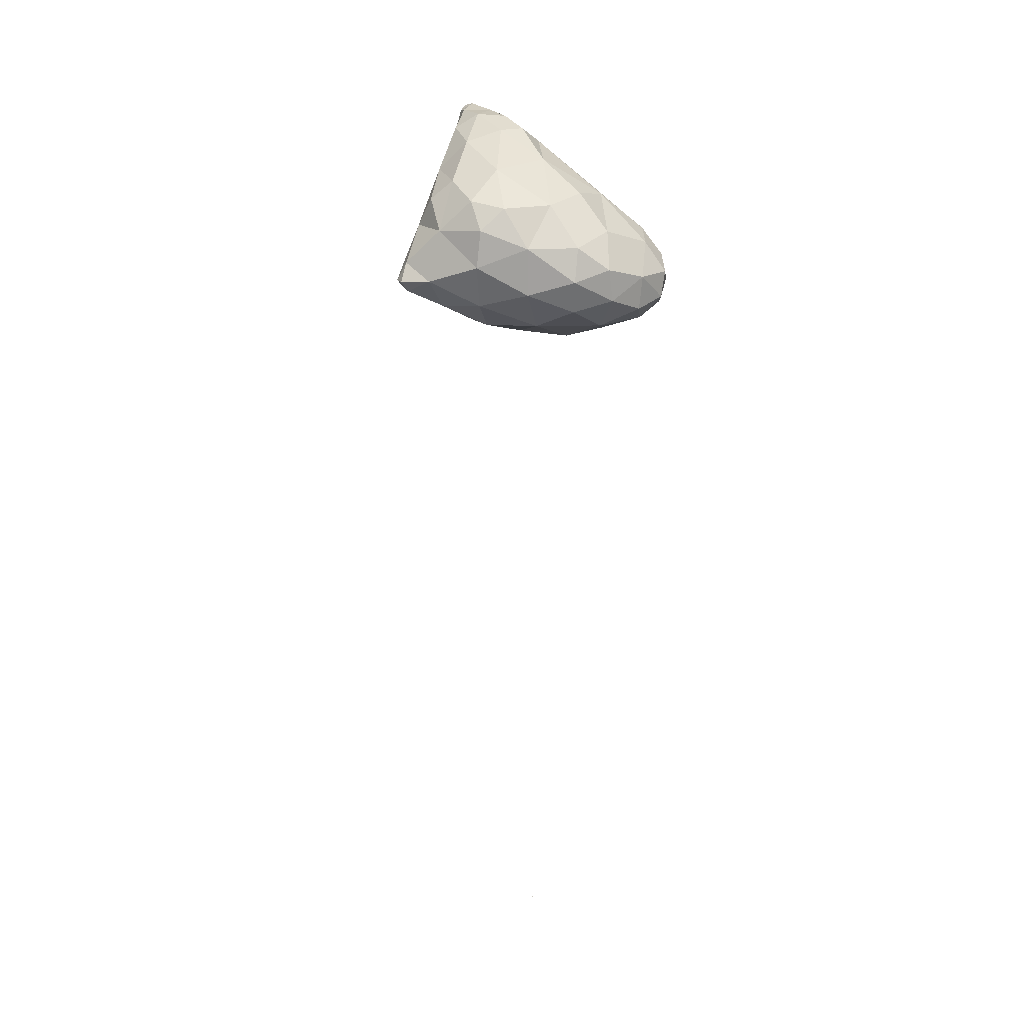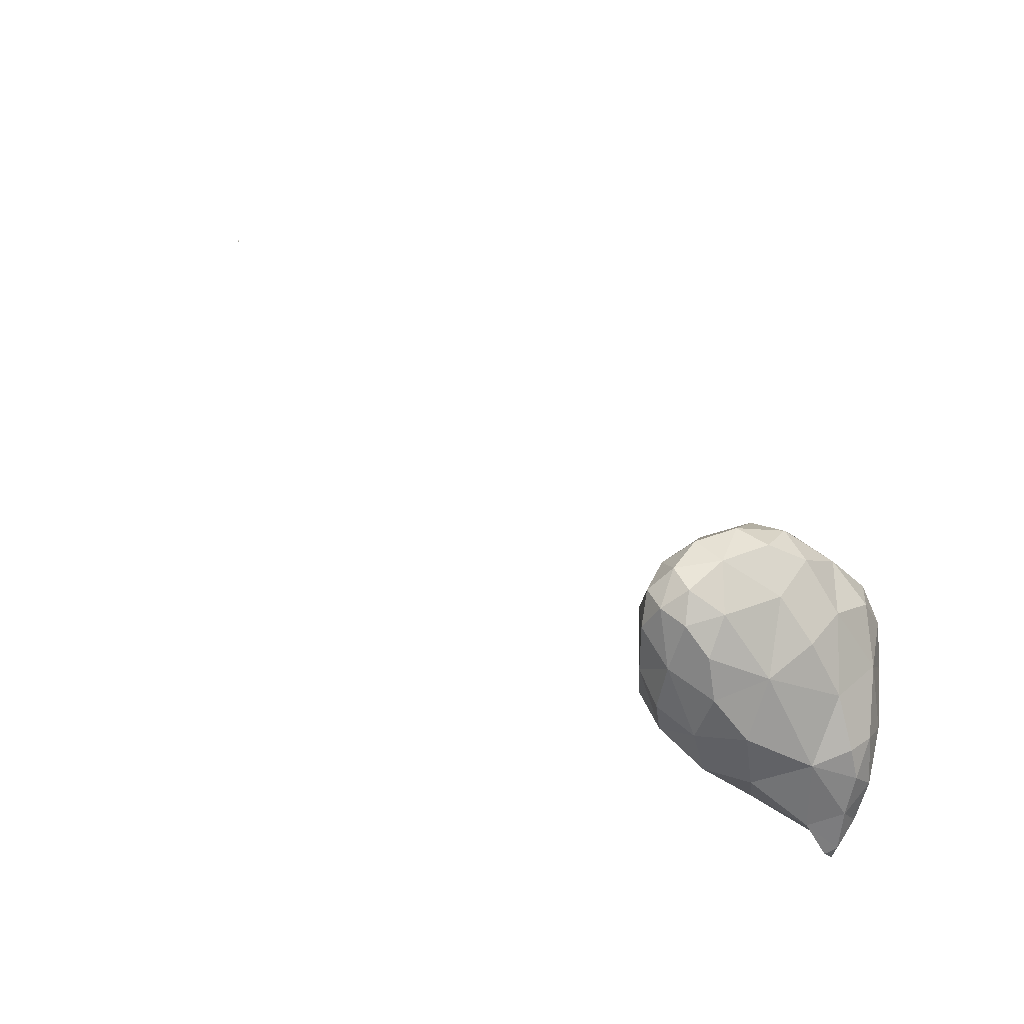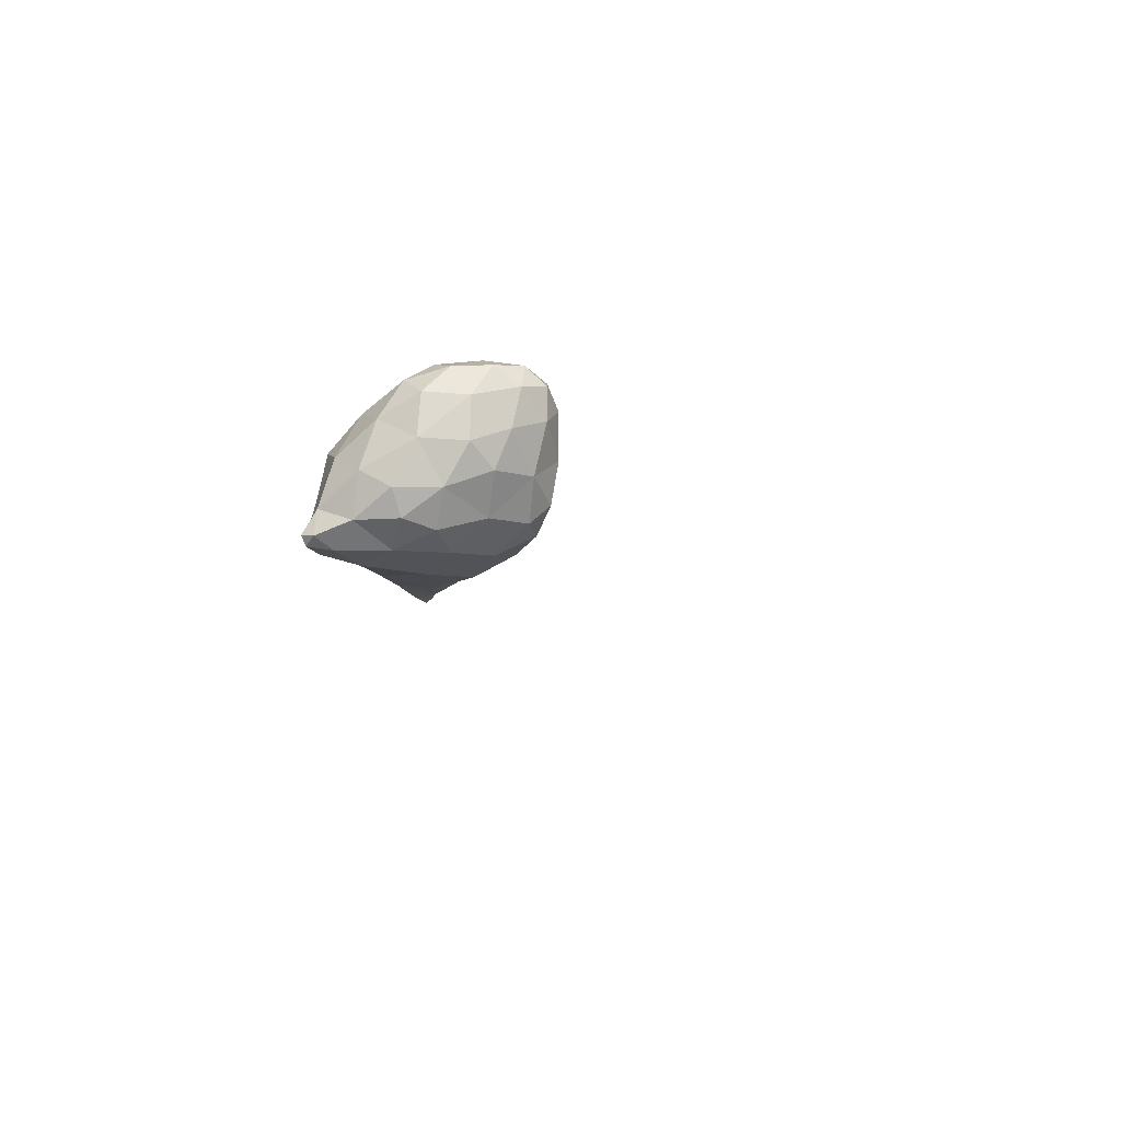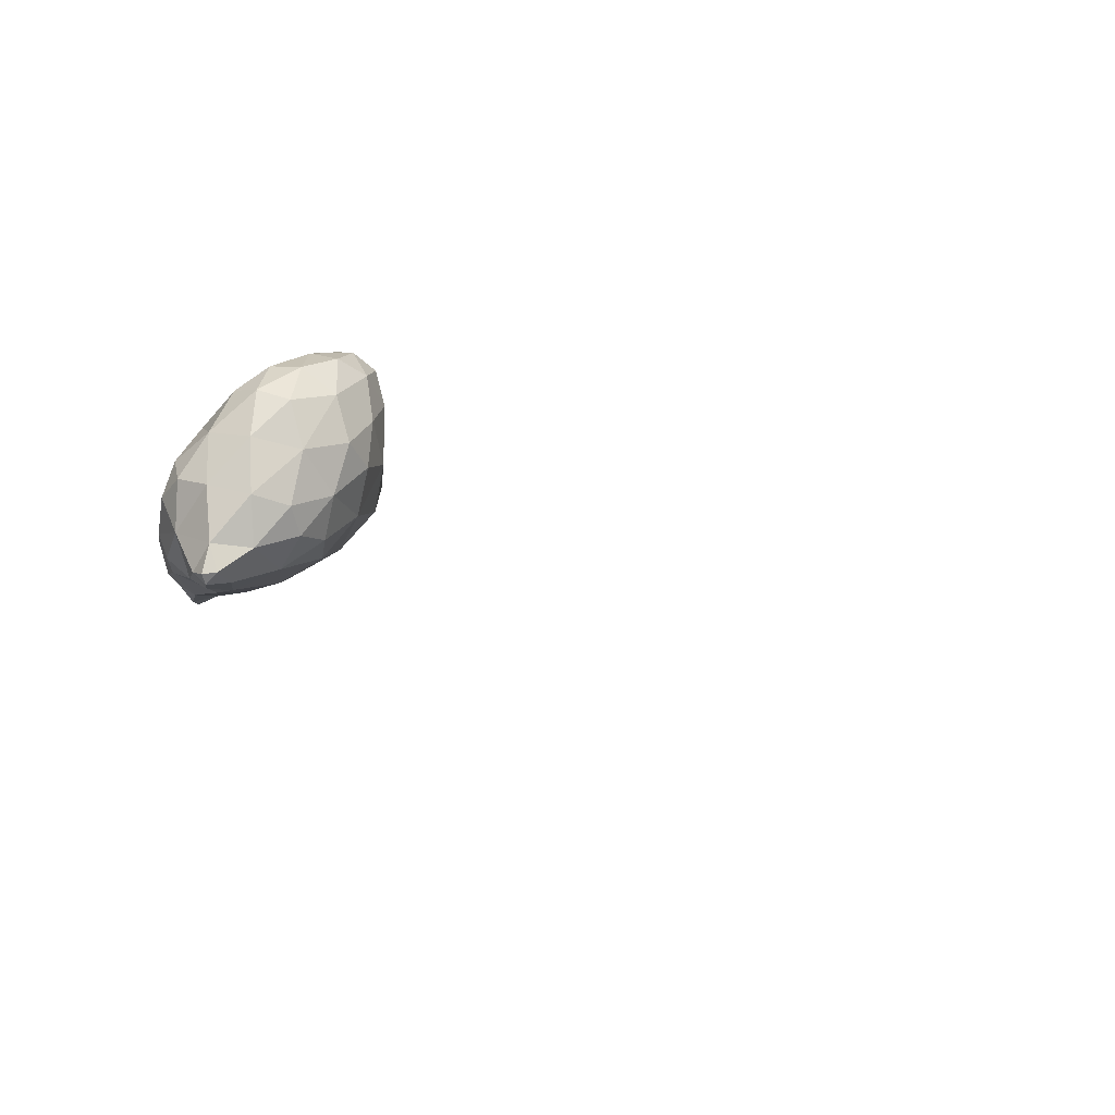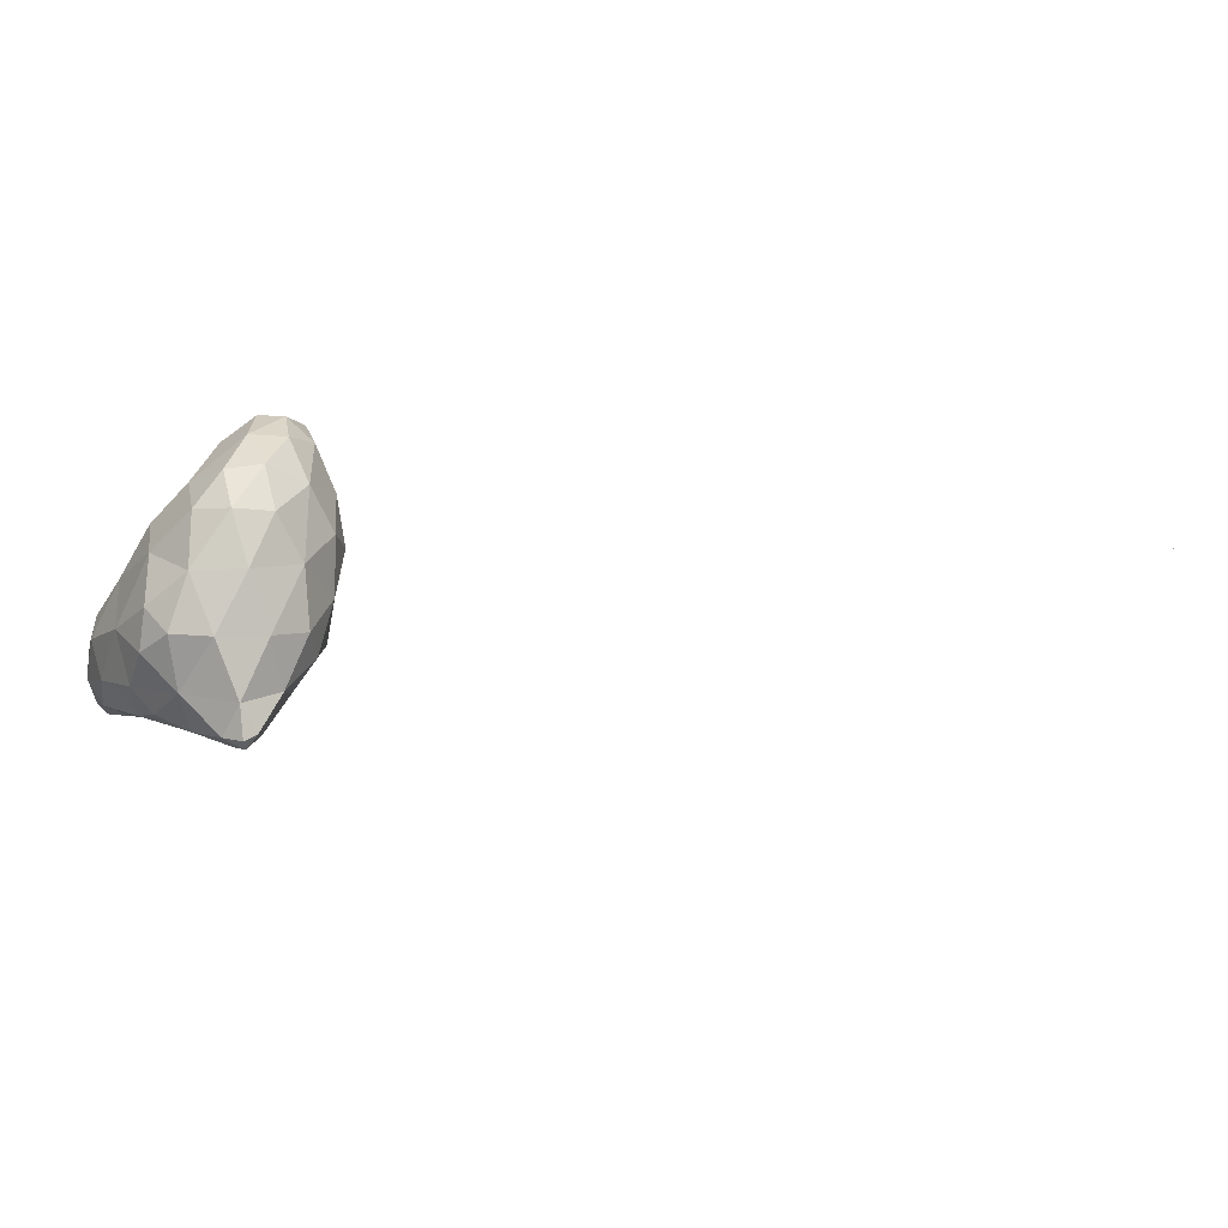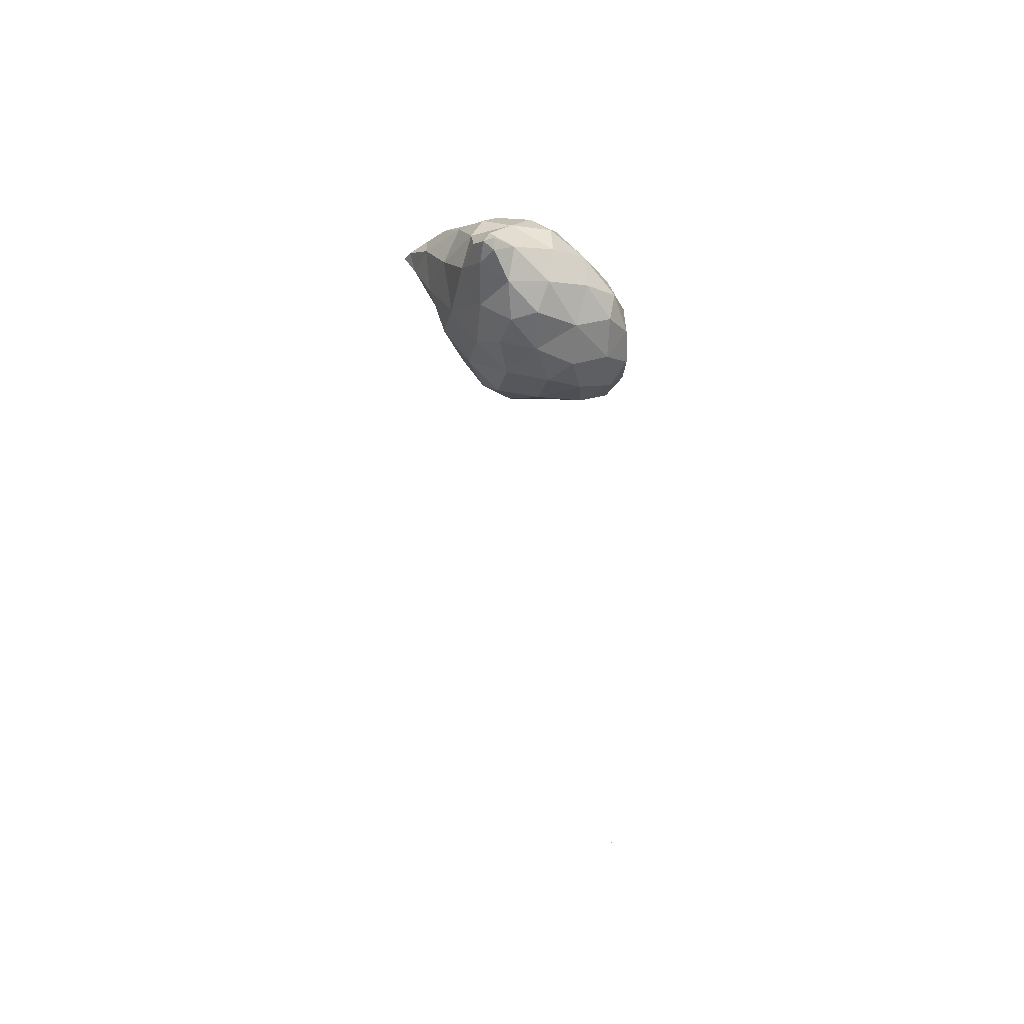
<metadata>
{"format":"obj","ext":"obj","renderer":"f3d","projection":"perspective","resolution":1024,"background":"white","views":[{"elev":22.6,"azim":138.2,"up":"+Z"},{"elev":39.1,"azim":-48.7,"up":"+Y"},{"elev":12.5,"azim":153.8,"up":"+Y"},{"elev":19.7,"azim":116.9,"up":"+Y"},{"elev":36.0,"azim":89.0,"up":"+Y"},{"elev":-34.7,"azim":91.0,"up":"+Z"}]}
</metadata>
<code>
v 5.734 -36.08 29.45
v 5.735 -36.08 29.45
v 5.735 -36.08 29.45
v 5.736 -36.08 29.45
v 5.735 -36.08 29.44
v 5.735 -36.07 29.45
v 2.724 -27.12 61.06
v 3.031 -26.87 61.35
v 2.957 -27.38 61.2
v 3.468 -27.08 61.1
v 3.051 -26.84 60.27
v 2.388 -25.88 60.42
v 3.282 -25.4 61.32
v 4.005 -26.24 61.31
v 4.685 -26.22 60.1
v 5.259 -25.33 60.87
v 0.679 -24.04 57.19
v 1.208 -24 58.78
v 2.008 -25.57 58.32
v 3.934 -26.04 58.29
v 6.233 -25.26 58.02
v 6.797 -24.55 59.53
v 1.361 -24.54 56.13
v 0.237 -22.82 55.57
v 2.898 -25.38 56.66
v 5.113 -24.92 56.04
v 8.434 -23.92 57.62
v 7.783 -24.35 56.25
v 9.39 -23.77 56.24
v 1.117 -23.57 54.75
v 2.833 -24.17 54.85
v 1.822 -22.85 53.91
v 7.094 -23.52 54.66
v 4.906 -23.75 54.3
v 9.145 -23.47 55.37
v 3.698 -22.39 53.5
v 7.169 -18.41 28.2
v 7.156 -18.42 28.21
v 7.145 -18.44 28.23
v 7.153 -18.42 28.21
v 7.163 -18.41 28.21
v 2.557 -23.27 60.27
v 3.723 -24 61.34
v 4.514 -24.8 61.41
v 6.001 -23.77 60.65
v 0.144 -22.13 57.09
v 1.031 -22 58.6
v 8.2 -23.42 58.74
v 7.603 -22.79 59.47
v 8.887 -22.09 57.81
v -0.217 -21.36 55.73
v 9.818 -23.06 56.49
v 10.1 -23.3 55.77
v 10.26 -22.86 55.81
v 0.747 -22.31 54.25
v 0.238 -20.69 54.61
v 5.759 -22.68 53.62
v 7.095 -22.14 53.77
v 8.663 -22.23 54.67
v 9.93 -22.84 55.39
v 1.815 -20.98 53.5
v 3.649 -20.51 53.05
v 5.594 -21.01 53.29
v 7.183 -18.39 28.18
v 7.183 -18.38 28.17
v 7.178 -18.38 28.17
v 7.196 -18.35 28.15
v 7.214 -18.32 28.12
v 7.205 -18.34 28.15
v 7.214 -18.34 28.14
v 7.236 -18.29 28.11
v 7.237 -18.28 28.1
v 7.242 -18.29 28.1
v 7.255 -18.26 28.08
v 3.746 -22.93 61.01
v 4.774 -23.08 61.06
v 0.482 -20.48 57.55
v 2.091 -20 58.57
v 4.116 -21.26 60.07
v 6.344 -21.55 59.94
v 7.962 -21.25 58.99
v 8.288 -20.32 58.03
v -0.019 -19.67 55.97
v 0.67 -19.01 57.1
v 9.573 -21.95 55.9
v 8.572 -20.23 56.61
v 0.232 -18.8 54.63
v 7.422 -20.95 53.91
v 8.273 -20.43 54.98
v 1.121 -18.98 53.81
v 2.815 -19.03 53.3
v 4.553 -19.35 53.23
v 6.331 -19.22 54.04
v 7.216 -18.33 28.13
v 7.207 -18.34 28.13
v 7.246 -18.28 28.09
v 7.239 -18.29 28.1
v 3.839 -19.4 58.98
v 5.54 -19.29 58.79
v 7.3 -20.05 58.81
v 0.516 -18.03 56.18
v 1.646 -17.86 56.92
v 3.692 -17.97 57.68
v 5.511 -17.73 57.37
v 5.955 -17.41 56.12
v 7.163 -18.82 57.4
v 0.451 -17.79 55.19
v 1.187 -17.15 55.76
v 7.268 -18.69 55.58
v 5.789 -17.66 54.84
v 0.863 -17.76 54.3
v 2.121 -17.6 53.92
v 4.175 -17.78 53.95
v 2.789 -16.84 55.89
v 4.542 -16.96 56.47
v 1.56 -16.97 54.82
v 2.962 -16.83 54.61
v 4.43 -16.85 55.22
v 4.136 -8.194 45.13
v 4.132 -8.194 45.13
v 4.134 -8.193 45.13
v 4.132 -8.192 45.12
v 4.133 -8.193 45.13
v 4.131 -8.193 45.12
v 4.136 -8.194 45.13
v 4.139 -8.195 45.13
v 4.135 -8.194 45.13
v 4.137 -8.193 45.13
v 4.14 -8.194 45.13
v 4.135 -8.195 45.13
v 4.132 -8.194 45.13
v 4.138 -8.194 45.13
f 1 3 2
f 4 2 3
f 5 3 1
f 5 4 3
f 1 2 6
f 6 2 4
f 5 1 6
f 6 4 5
f 7 9 8
f 10 8 9
f 11 9 7
f 11 10 9
f 12 8 13
f 12 7 8
f 14 10 15
f 8 10 14
f 13 8 14
f 16 14 15
f 17 19 18
f 20 11 19
f 19 11 12
f 12 11 7
f 12 18 19
f 10 11 15
f 15 11 20
f 15 20 21
f 15 22 16
f 15 21 22
f 17 23 19
f 17 24 23
f 25 20 19
f 23 25 19
f 26 21 20
f 25 26 20
f 21 27 22
f 28 27 21
f 26 28 21
f 29 27 28
f 30 23 24
f 31 30 32
f 23 30 31
f 25 23 31
f 26 34 33
f 31 34 26
f 25 31 26
f 33 28 26
f 33 35 28
f 35 29 28
f 36 31 32
f 36 34 31
f 37 39 38
f 40 38 39
f 41 39 37
f 41 40 39
f 42 13 43
f 42 12 13
f 13 14 44
f 43 13 44
f 16 44 14
f 16 45 44
f 46 18 47
f 46 17 18
f 12 42 18
f 42 47 18
f 48 49 22
f 22 49 45
f 22 45 16
f 50 49 48
f 24 17 46
f 24 46 51
f 48 22 27
f 52 29 53
f 52 27 29
f 50 27 52
f 48 27 50
f 54 52 53
f 24 55 30
f 56 55 24
f 51 56 24
f 32 30 55
f 57 33 34
f 57 58 33
f 33 58 59
f 33 59 35
f 35 53 29
f 60 53 35
f 59 60 35
f 60 54 53
f 61 55 56
f 61 32 55
f 36 32 61
f 62 36 61
f 36 57 34
f 63 57 36
f 62 63 36
f 63 58 57
f 64 38 65
f 64 37 38
f 66 40 67
f 38 40 66
f 65 38 66
f 68 66 67
f 37 69 41
f 70 69 37
f 64 70 37
f 40 41 67
f 67 41 69
f 67 69 71
f 67 72 68
f 67 71 72
f 73 69 70
f 73 71 69
f 73 74 71
f 74 72 71
f 42 43 75
f 76 43 44
f 76 75 43
f 76 44 45
f 46 47 77
f 77 47 78
f 47 42 78
f 78 42 79
f 79 42 75
f 75 76 79
f 76 80 79
f 76 45 80
f 80 45 49
f 80 49 81
f 50 81 49
f 50 82 81
f 83 77 84
f 46 77 83
f 51 46 83
f 77 78 84
f 52 85 50
f 50 85 86
f 50 86 82
f 85 52 54
f 56 51 83
f 56 83 87
f 88 59 58
f 86 85 89
f 89 85 59
f 59 85 60
f 59 88 89
f 85 54 60
f 90 56 87
f 90 61 56
f 91 62 61
f 91 61 90
f 92 63 62
f 92 62 91
f 63 88 58
f 93 88 63
f 92 93 63
f 93 89 88
f 64 65 94
f 95 65 66
f 95 94 65
f 95 66 68
f 70 94 96
f 70 64 94
f 94 95 97
f 94 97 96
f 97 68 72
f 97 95 68
f 73 70 96
f 96 74 73
f 96 97 74
f 97 72 74
f 78 79 98
f 99 79 80
f 99 98 79
f 100 80 81
f 100 99 80
f 100 81 82
f 83 84 101
f 101 84 102
f 84 78 102
f 102 78 103
f 103 78 98
f 98 99 103
f 99 104 103
f 105 104 106
f 106 104 99
f 106 99 100
f 106 82 86
f 106 100 82
f 107 101 108
f 83 101 107
f 87 83 107
f 101 102 108
f 106 109 105
f 109 110 105
f 109 86 89
f 109 106 86
f 111 87 107
f 111 90 87
f 112 91 90
f 112 90 111
f 113 92 91
f 113 91 112
f 93 110 109
f 113 110 93
f 92 113 93
f 109 89 93
f 102 103 114
f 115 103 104
f 115 114 103
f 115 104 105
f 107 108 116
f 114 108 102
f 116 108 114
f 117 116 114
f 114 115 118
f 114 118 117
f 118 105 110
f 118 115 105
f 111 107 116
f 116 112 111
f 116 117 112
f 117 113 112
f 117 118 113
f 118 110 113
f 119 121 120
f 122 121 123
f 122 120 121
f 124 122 123
f 119 125 121
f 119 126 125
f 123 128 127
f 125 128 123
f 121 125 123
f 127 124 123
f 129 125 126
f 129 128 125
f 119 120 130
f 131 120 122
f 131 130 120
f 131 122 124
f 126 130 132
f 126 119 130
f 132 127 128
f 131 127 132
f 130 131 132
f 131 124 127
f 129 126 132
f 132 128 129

</code>
